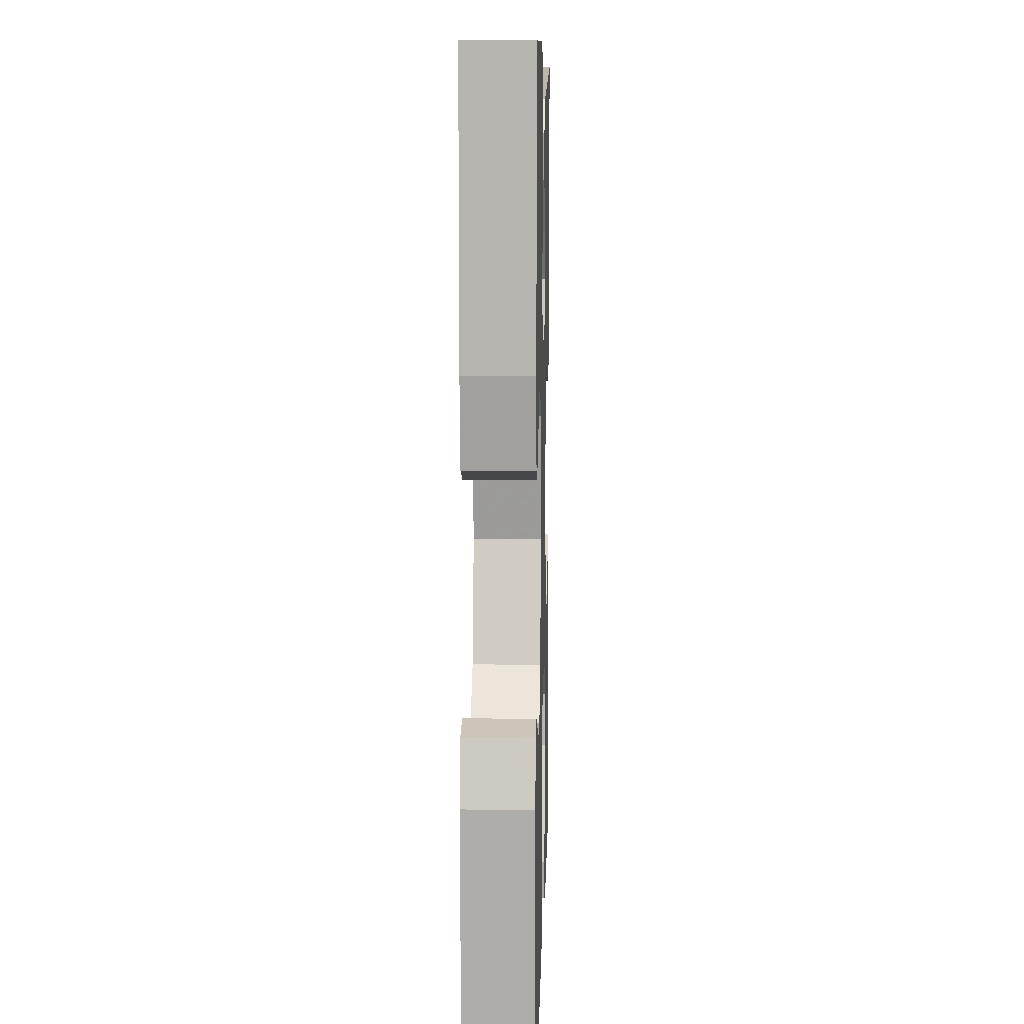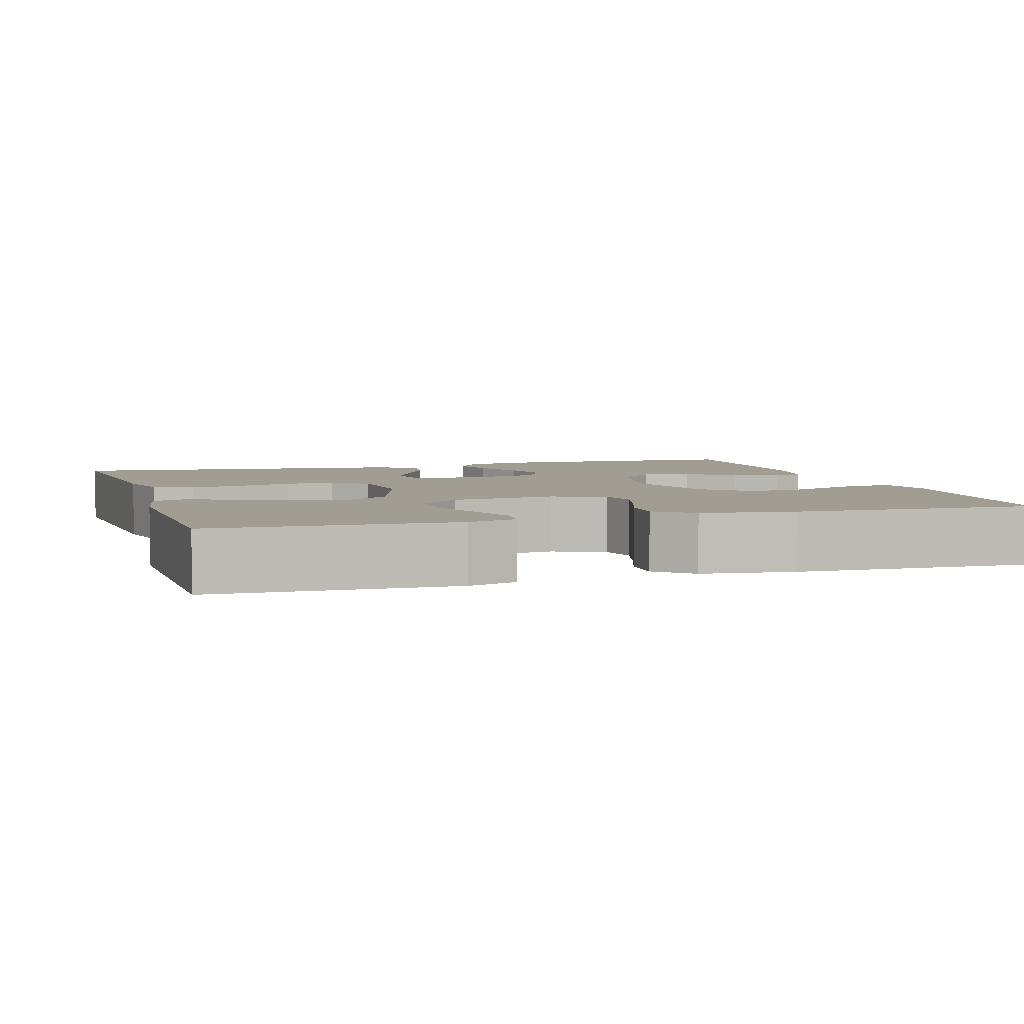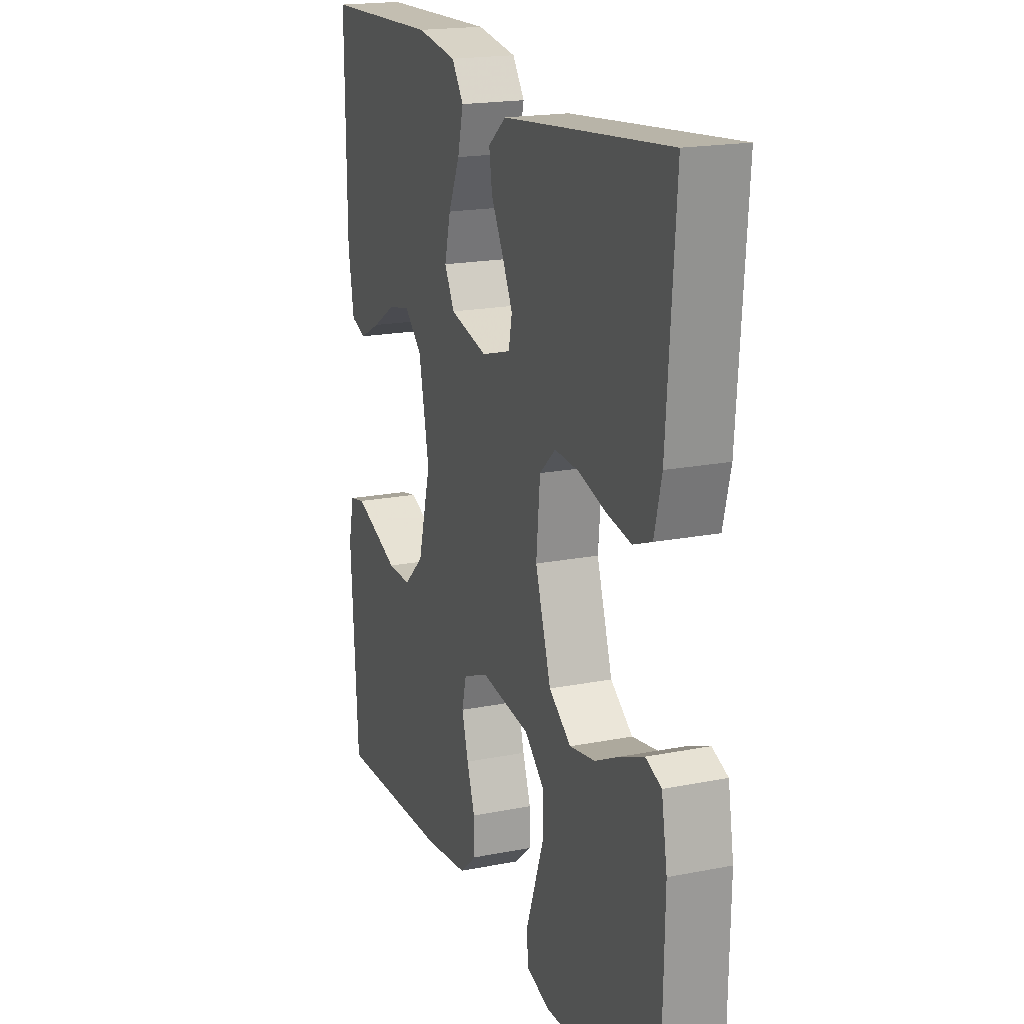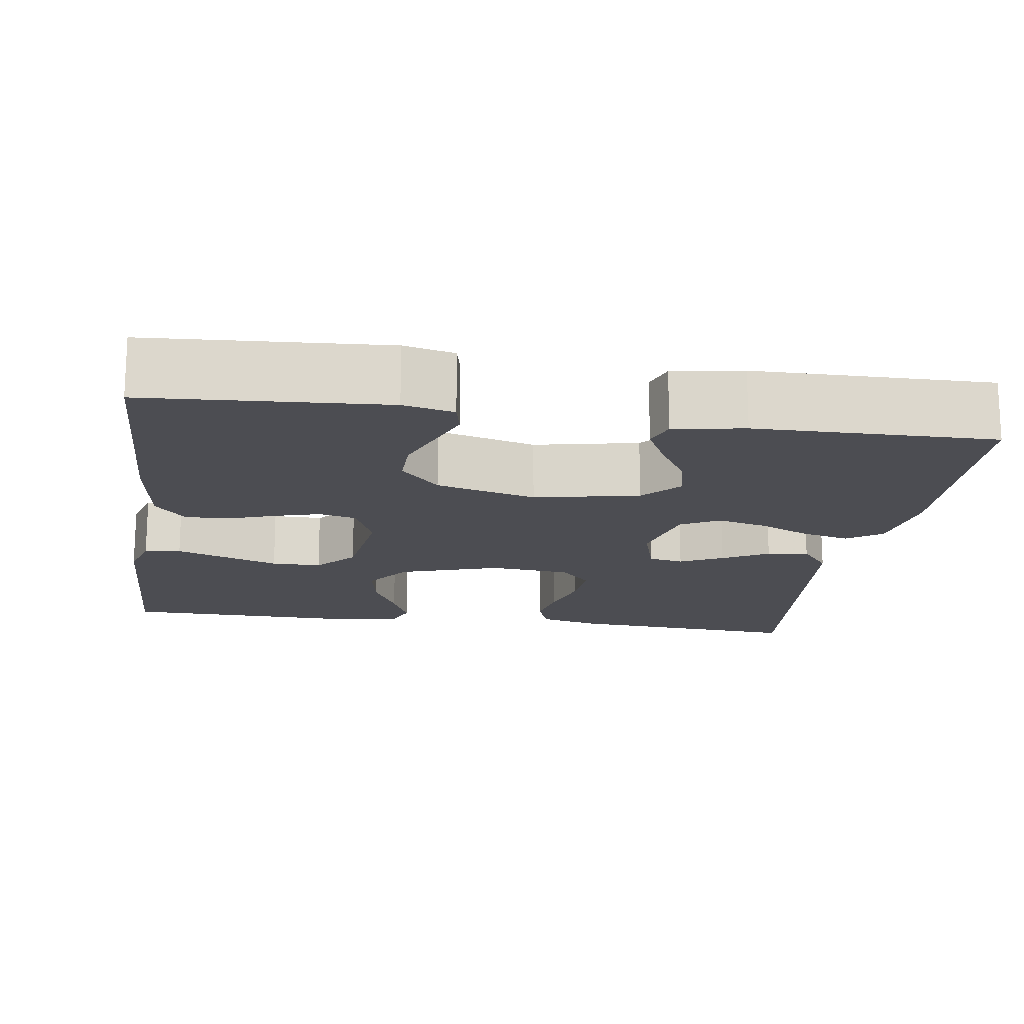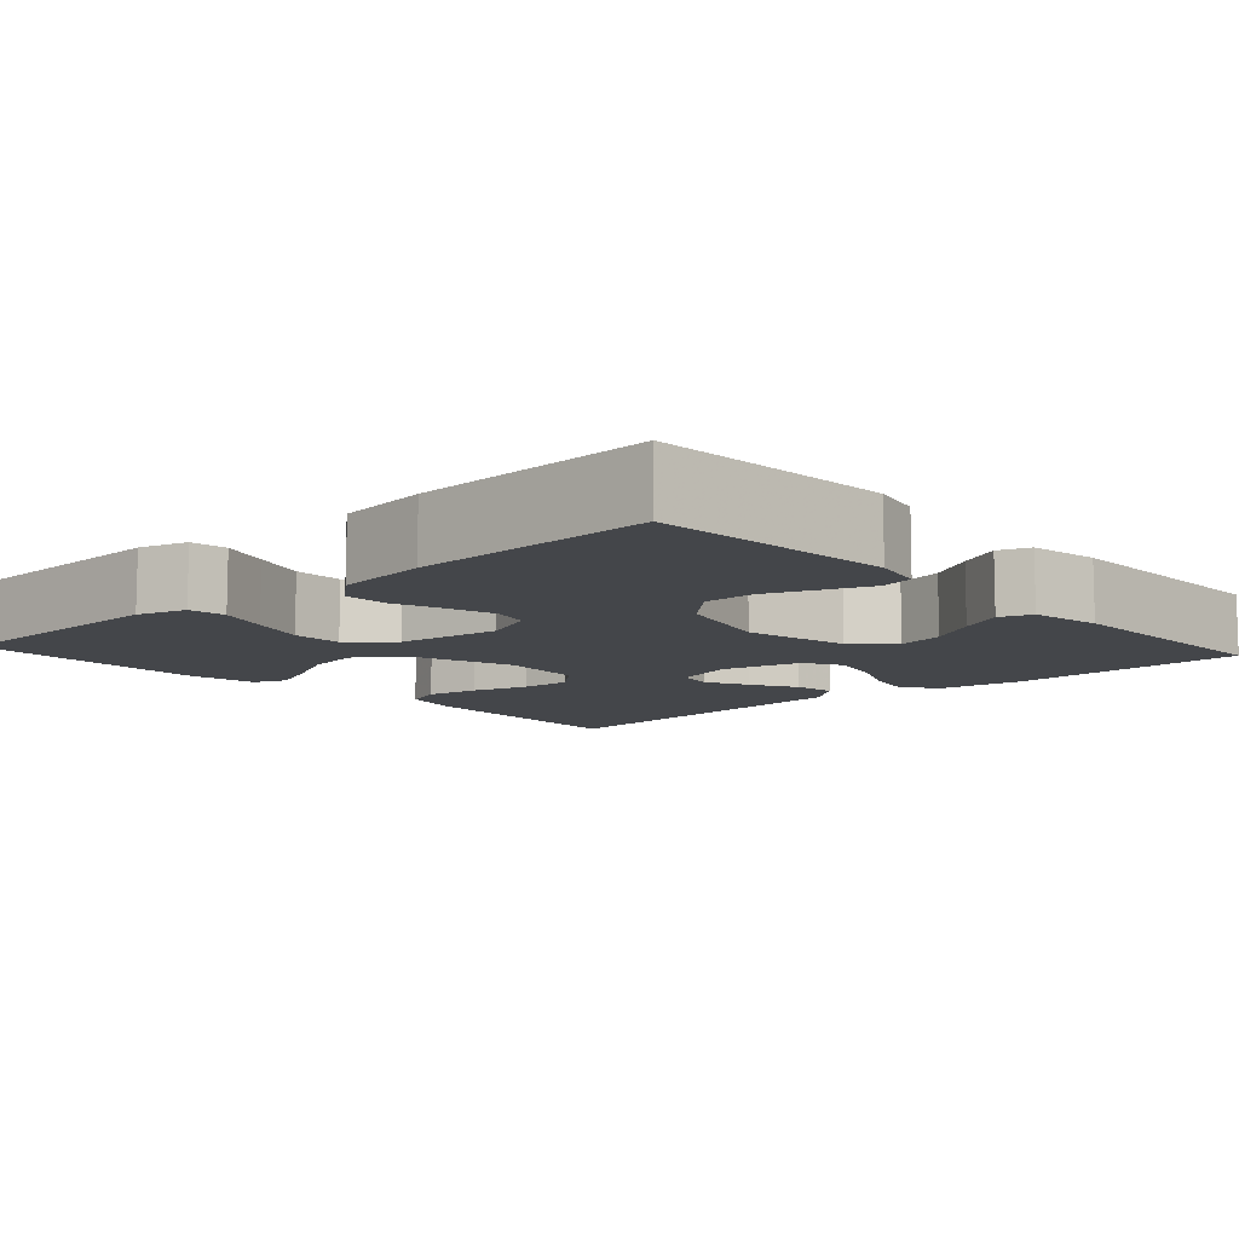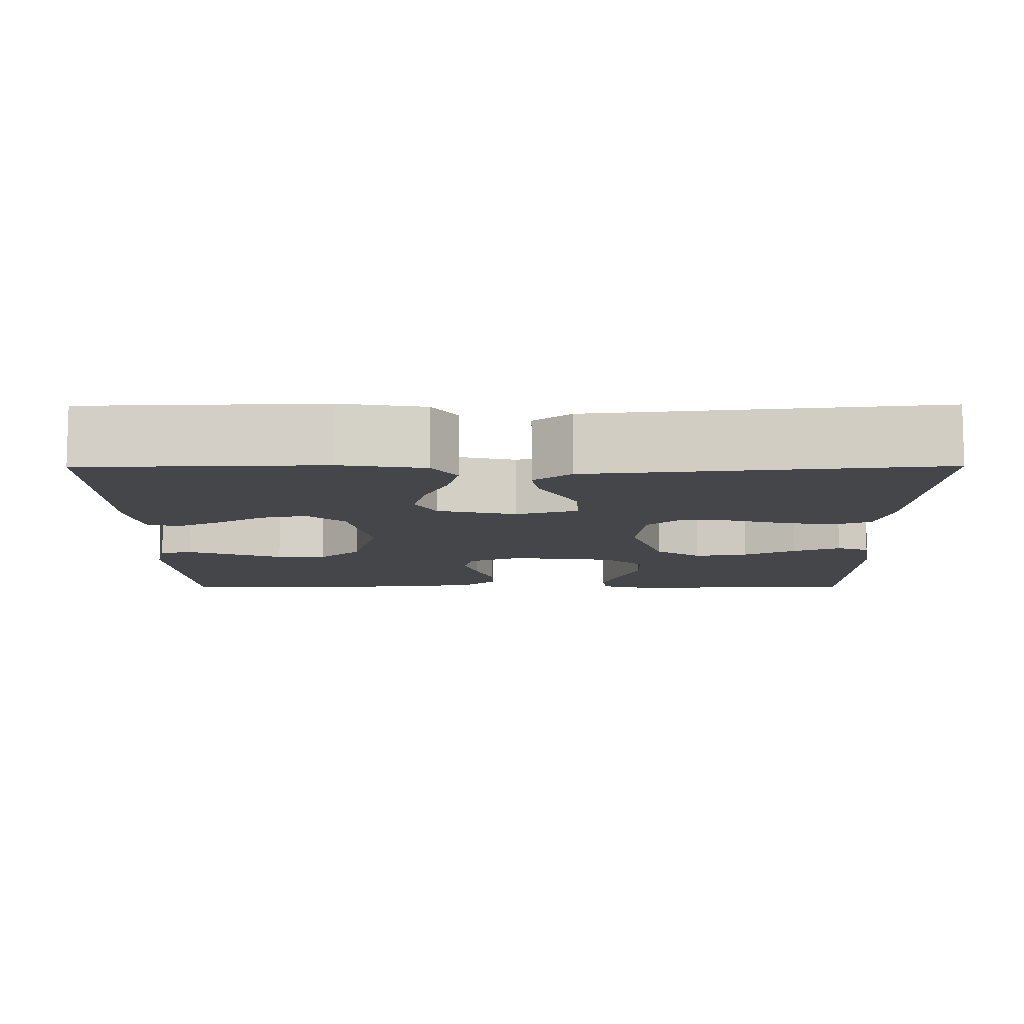
<metadata>
{"format":"obj","ext":"obj","renderer":"f3d","projection":"perspective","resolution":1024,"background":"white","views":[{"elev":8.7,"azim":-88.5,"up":"+Z"},{"elev":4.8,"azim":162.9,"up":"+Y"},{"elev":18.9,"azim":69.4,"up":"+Z"},{"elev":-16.4,"azim":-98.4,"up":"+Y"},{"elev":-9.6,"azim":-137.7,"up":"+Y"},{"elev":-9.8,"azim":0.4,"up":"+Y"}]}
</metadata>
<code>
v -0.5 0.07 -0.5
v -0.519 0.07 -0.2
v -0.504 0.07 -0.136
v -0.463 0.07 -0.127
v -0.406 0.07 -0.149
v -0.342 0.07 -0.174
v -0.28 0.07 -0.175
v -0.227 0.07 -0.126
v -0.193 0.07 0
v -0.22 0.07 0.132
v -0.267 0.07 0.175
v -0.326 0.07 0.162
v -0.387 0.07 0.125
v -0.442 0.07 0.097
v -0.482 0.07 0.111
v -0.497 0.07 0.2
v -0.5 0.07 0.5
v -0.2 0.07 0.509
v -0.095 0.07 0.492
v -0.064 0.07 0.448
v -0.079 0.07 0.388
v -0.109 0.07 0.322
v -0.125 0.07 0.259
v -0.099 0.07 0.211
v 0 0.07 0.187
v 0.077 0.07 0.21
v 0.086 0.07 0.254
v 0.059 0.07 0.308
v 0.027 0.07 0.366
v 0.019 0.07 0.418
v 0.066 0.07 0.455
v 0.2 0.07 0.469
v 0.5 0.07 0.5
v 0.478 0.07 0.2
v 0.459 0.07 0.124
v 0.41 0.07 0.105
v 0.344 0.07 0.117
v 0.274 0.07 0.137
v 0.211 0.07 0.141
v 0.169 0.07 0.103
v 0.159 0.07 0
v 0.2 0.07 -0.126
v 0.258 0.07 -0.168
v 0.325 0.07 -0.156
v 0.391 0.07 -0.123
v 0.45 0.07 -0.098
v 0.491 0.07 -0.114
v 0.506 0.07 -0.2
v 0.5 0.07 -0.5
v 0.2 0.07 -0.509
v 0.139 0.07 -0.491
v 0.133 0.07 -0.445
v 0.156 0.07 -0.382
v 0.181 0.07 -0.313
v 0.181 0.07 -0.25
v 0.13 0.07 -0.205
v 0 0.07 -0.188
v -0.066 0.07 -0.216
v -0.078 0.07 -0.263
v -0.061 0.07 -0.322
v -0.04 0.07 -0.382
v -0.039 0.07 -0.436
v -0.084 0.07 -0.475
v -0.2 0.07 -0.49
v -0.5 0 -0.5
v -0.519 0 -0.2
v -0.504 0 -0.136
v -0.463 0 -0.127
v -0.406 0 -0.149
v -0.342 0 -0.174
v -0.28 0 -0.175
v -0.227 0 -0.126
v -0.193 0 0
v -0.22 0 0.132
v -0.267 0 0.175
v -0.326 0 0.162
v -0.387 0 0.125
v -0.442 0 0.097
v -0.482 0 0.111
v -0.497 0 0.2
v -0.5 0 0.5
v -0.2 0 0.509
v -0.095 0 0.492
v -0.064 0 0.448
v -0.079 0 0.388
v -0.109 0 0.322
v -0.125 0 0.259
v -0.099 0 0.211
v 0 0 0.187
v 0.077 0 0.21
v 0.086 0 0.254
v 0.059 0 0.308
v 0.027 0 0.366
v 0.019 0 0.418
v 0.066 0 0.455
v 0.2 0 0.469
v 0.5 0 0.5
v 0.478 0 0.2
v 0.459 0 0.124
v 0.41 0 0.105
v 0.344 0 0.117
v 0.274 0 0.137
v 0.211 0 0.141
v 0.169 0 0.103
v 0.159 0 0
v 0.2 0 -0.126
v 0.258 0 -0.168
v 0.325 0 -0.156
v 0.391 0 -0.123
v 0.45 0 -0.098
v 0.491 0 -0.114
v 0.506 0 -0.2
v 0.5 0 -0.5
v 0.2 0 -0.509
v 0.139 0 -0.491
v 0.133 0 -0.445
v 0.156 0 -0.382
v 0.181 0 -0.313
v 0.181 0 -0.25
v 0.13 0 -0.205
v 0 0 -0.188
v -0.066 0 -0.216
v -0.078 0 -0.263
v -0.061 0 -0.322
v -0.04 0 -0.382
v -0.039 0 -0.436
v -0.084 0 -0.475
v -0.2 0 -0.49
f 4 5 6
f 3 4 6
f 2 3 6
f 1 2 6
f 64 1 6
f 63 64 6
f 62 63 6
f 61 62 6
f 60 61 6
f 59 60 6 7
f 58 59 7 8
f 57 58 8 9
f 56 57 9 10
f 55 56 10
f 51 52 53
f 50 51 53
f 49 50 53
f 48 49 53
f 47 48 53
f 46 47 53
f 45 46 53
f 44 45 53
f 43 44 53 54
f 42 43 54 55
f 36 37 38
f 35 36 38
f 34 35 38
f 33 34 38
f 32 33 38
f 31 32 38
f 30 31 38
f 29 30 38
f 28 29 38
f 27 28 38 39
f 26 27 39 40
f 20 21 22
f 19 20 22
f 18 19 22
f 17 18 22
f 16 17 22
f 15 16 22
f 14 15 22
f 13 14 22
f 12 13 22
f 11 12 22 23
f 10 11 23 24
f 10 24 25
f 55 10 25
f 42 55 25
f 41 42 25
f 25 26 40 41
f 70 69 68
f 70 68 67
f 70 67 66
f 70 66 65
f 70 65 128
f 70 128 127
f 70 127 126
f 70 126 125
f 70 125 124
f 71 70 124 123
f 72 71 123 122
f 73 72 122 121
f 74 73 121 120
f 74 120 119
f 117 116 115
f 117 115 114
f 117 114 113
f 117 113 112
f 117 112 111
f 117 111 110
f 117 110 109
f 117 109 108
f 118 117 108 107
f 119 118 107 106
f 102 101 100
f 102 100 99
f 102 99 98
f 102 98 97
f 102 97 96
f 102 96 95
f 102 95 94
f 102 94 93
f 102 93 92
f 103 102 92 91
f 104 103 91 90
f 86 85 84
f 86 84 83
f 86 83 82
f 86 82 81
f 86 81 80
f 86 80 79
f 86 79 78
f 86 78 77
f 86 77 76
f 87 86 76 75
f 88 87 75 74
f 89 88 74
f 89 74 119
f 89 119 106
f 89 106 105
f 105 104 90 89
f 1 65 66 2
f 2 66 67 3
f 3 67 68 4
f 4 68 69 5
f 5 69 70 6
f 6 70 71 7
f 7 71 72 8
f 8 72 73 9
f 9 73 74 10
f 10 74 75 11
f 11 75 76 12
f 12 76 77 13
f 13 77 78 14
f 14 78 79 15
f 15 79 80 16
f 16 80 81 17
f 17 81 82 18
f 18 82 83 19
f 19 83 84 20
f 20 84 85 21
f 21 85 86 22
f 22 86 87 23
f 23 87 88 24
f 24 88 89 25
f 25 89 90 26
f 26 90 91 27
f 27 91 92 28
f 28 92 93 29
f 29 93 94 30
f 30 94 95 31
f 31 95 96 32
f 32 96 97 33
f 33 97 98 34
f 34 98 99 35
f 35 99 100 36
f 36 100 101 37
f 37 101 102 38
f 38 102 103 39
f 39 103 104 40
f 40 104 105 41
f 41 105 106 42
f 42 106 107 43
f 43 107 108 44
f 44 108 109 45
f 45 109 110 46
f 46 110 111 47
f 47 111 112 48
f 48 112 113 49
f 49 113 114 50
f 50 114 115 51
f 51 115 116 52
f 52 116 117 53
f 53 117 118 54
f 54 118 119 55
f 55 119 120 56
f 56 120 121 57
f 57 121 122 58
f 58 122 123 59
f 59 123 124 60
f 60 124 125 61
f 61 125 126 62
f 62 126 127 63
f 63 127 128 64
f 64 128 65 1

</code>
